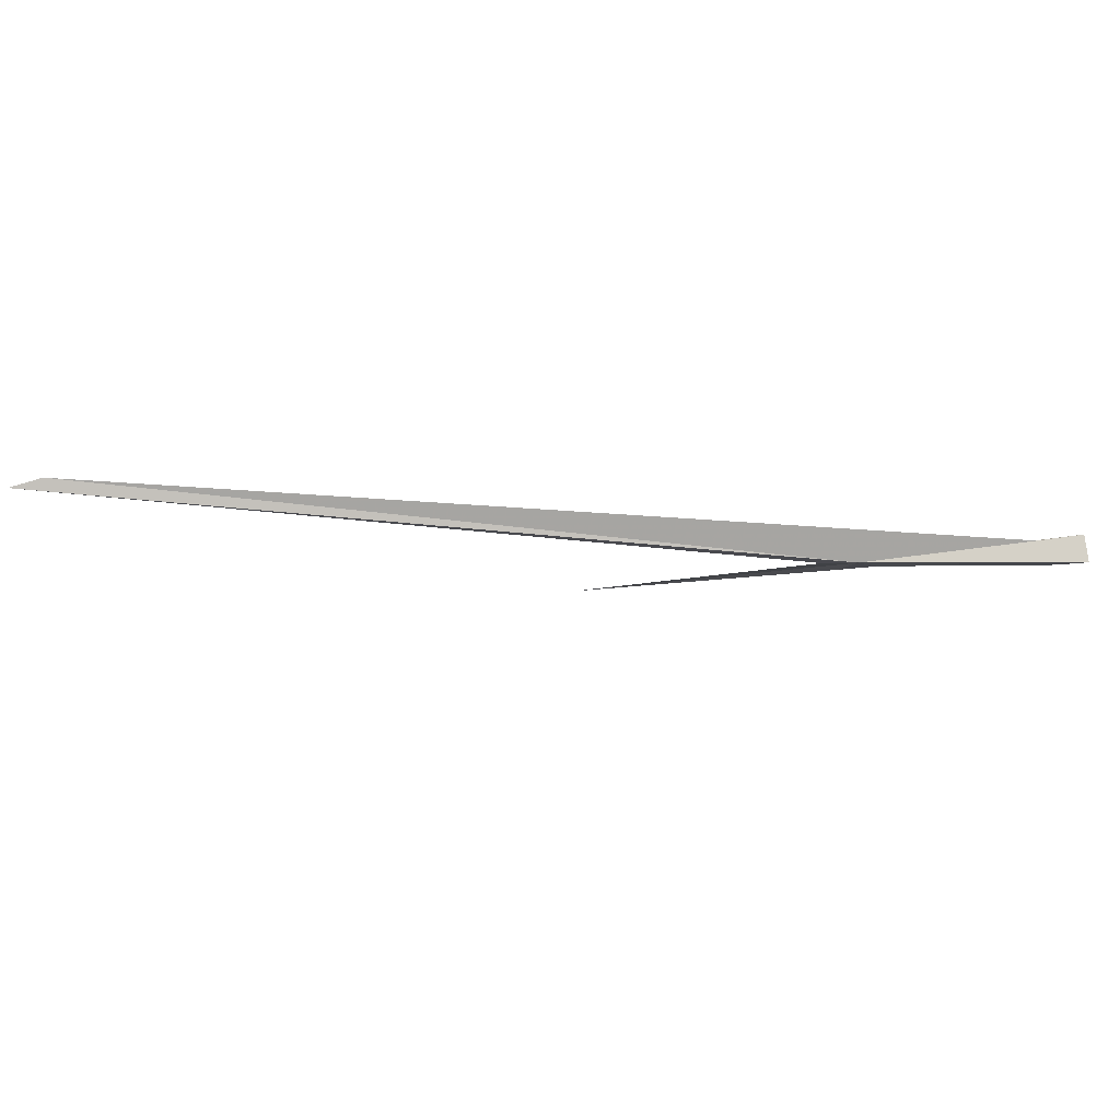
<metadata>
{"format":"obj","ext":"obj","renderer":"f3d","projection":"perspective","resolution":1024,"background":"white","views":[{"elev":79.2,"azim":-22.5,"up":"+Z"}]}
</metadata>
<code>
v 122.6 29.29 35.51
v 123.5 29.05 35.52
v 123.7 28.99 35.5
v 123.7 28.85 35.5
v 119 31.17 35.88
v 118.8 31.18 35.88
v 123.5 28.91 35.42
v 122.7 29.25 35.42
v 122.5 29.33 35.26
v 121.3 30.01 33.6
v 122.4 29.37 35.44
f 1 3 2
f 1 4 3
f 1 5 6
f 1 2 5
f 1 7 4
f 1 8 7
f 1 6 11
f 1 9 8
f 1 10 9
f 1 11 10

</code>
